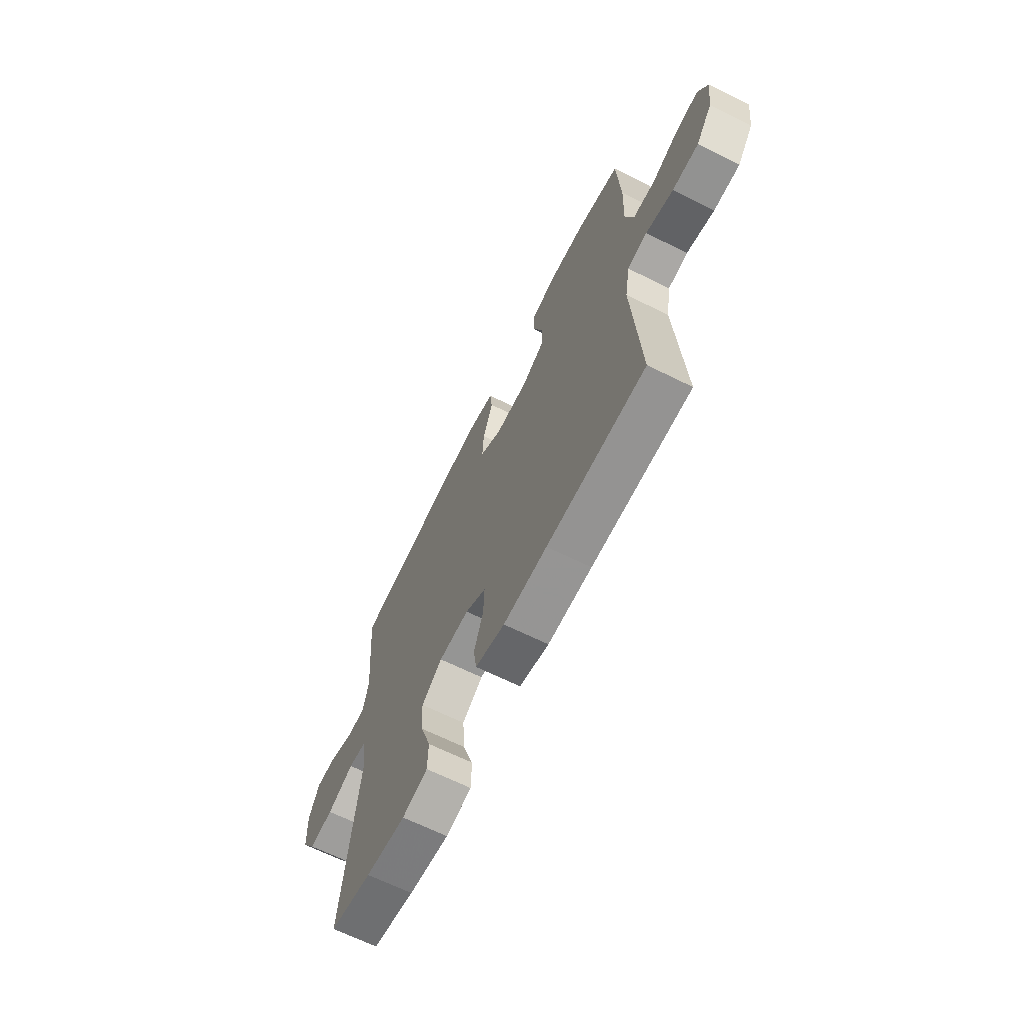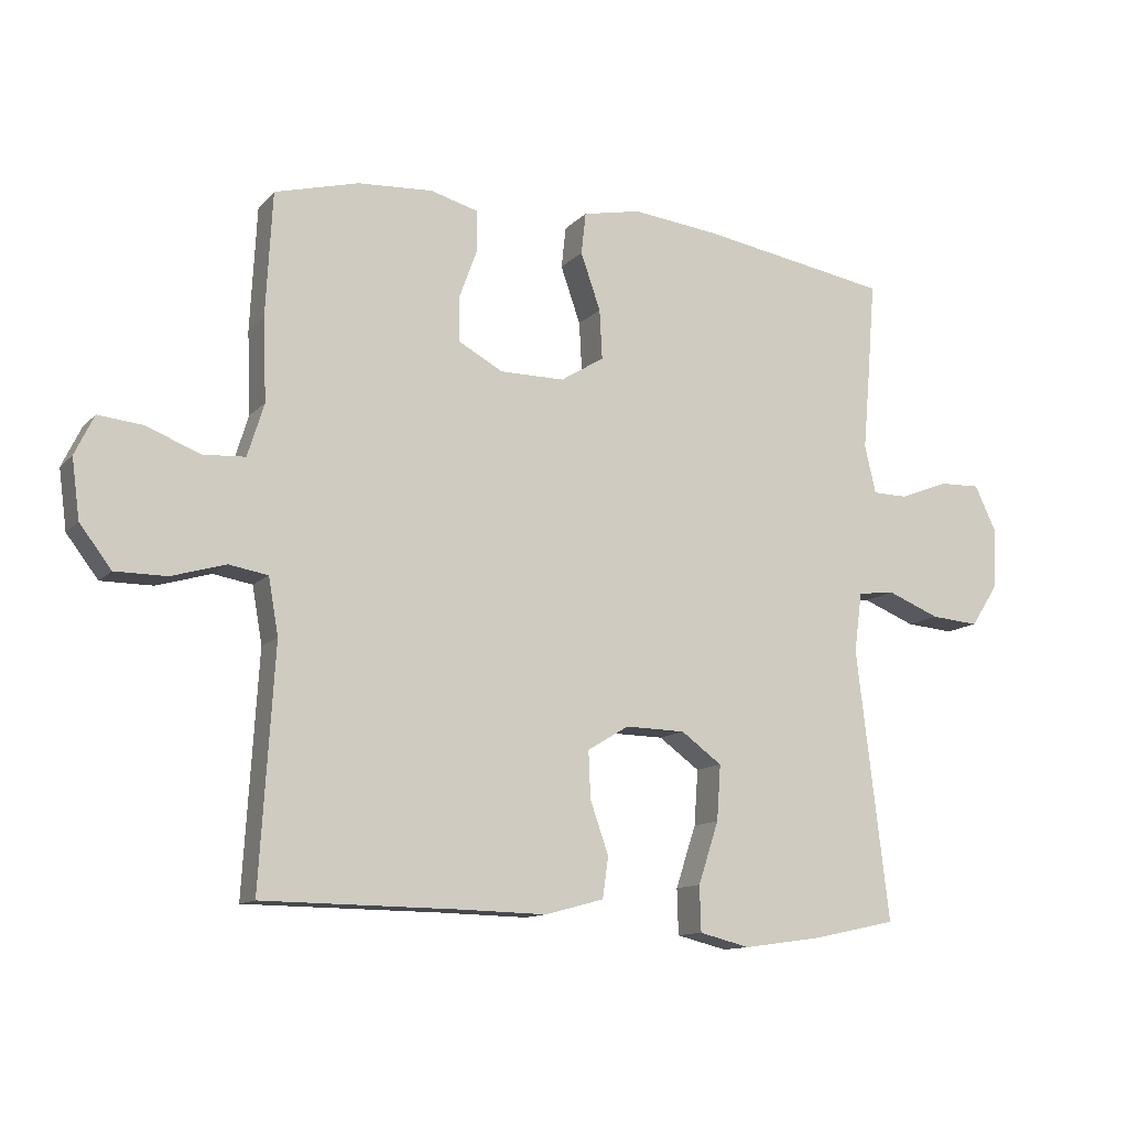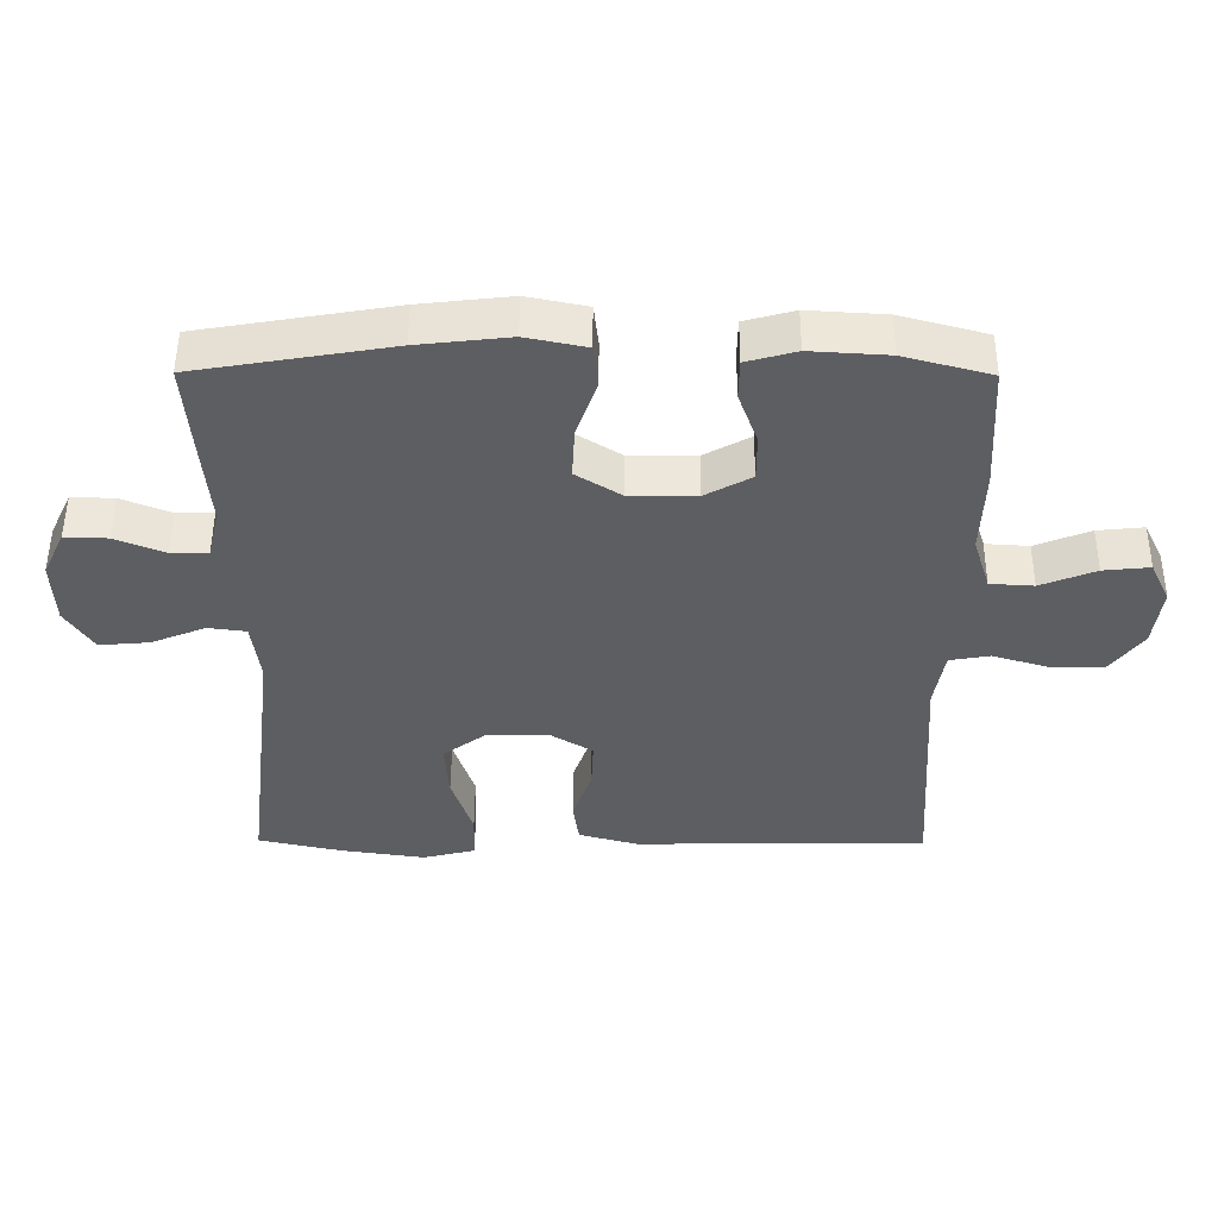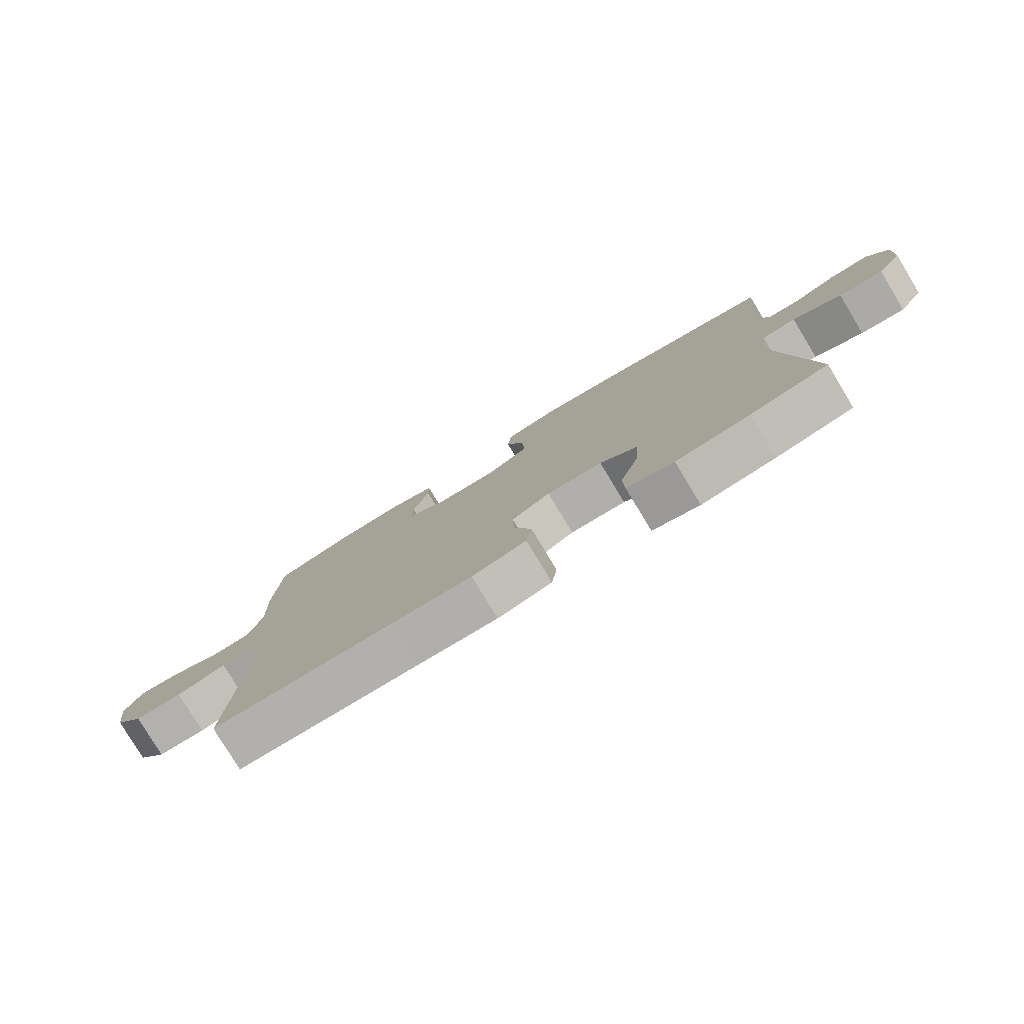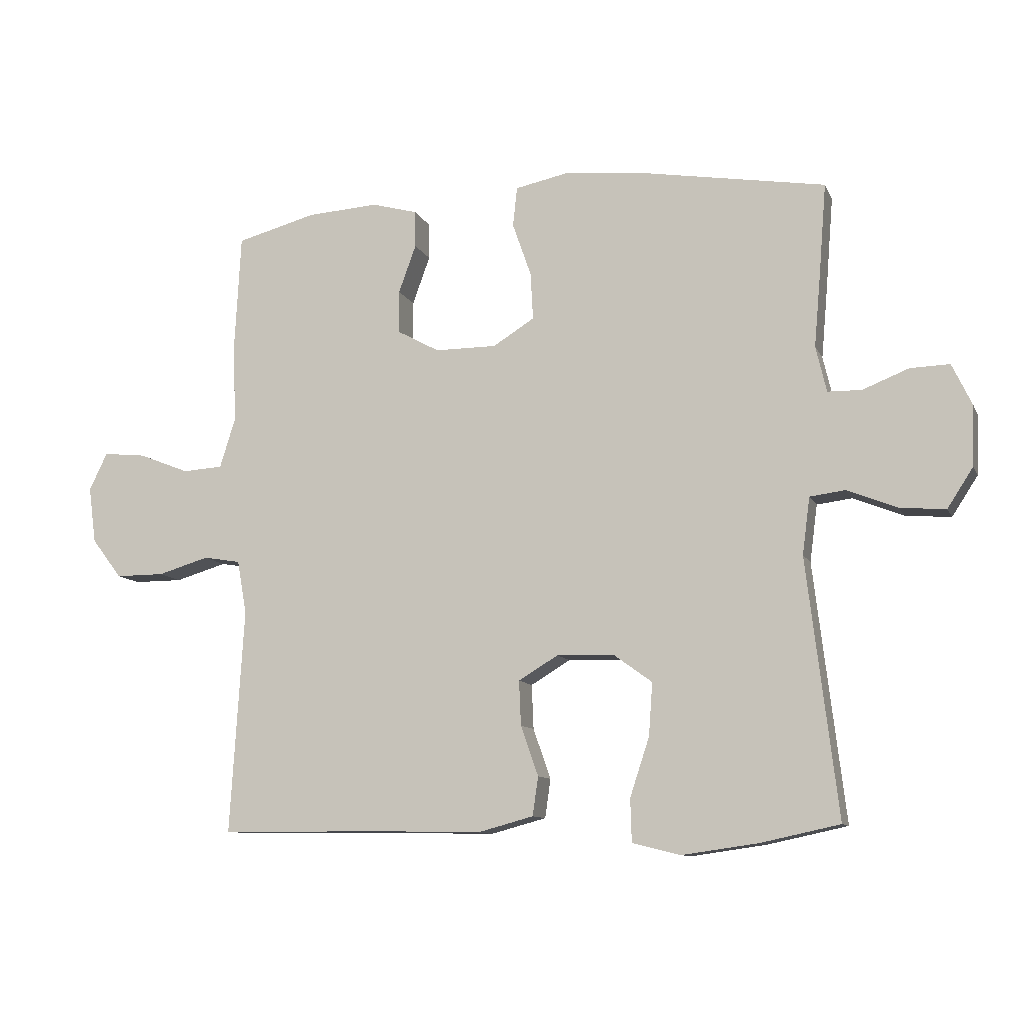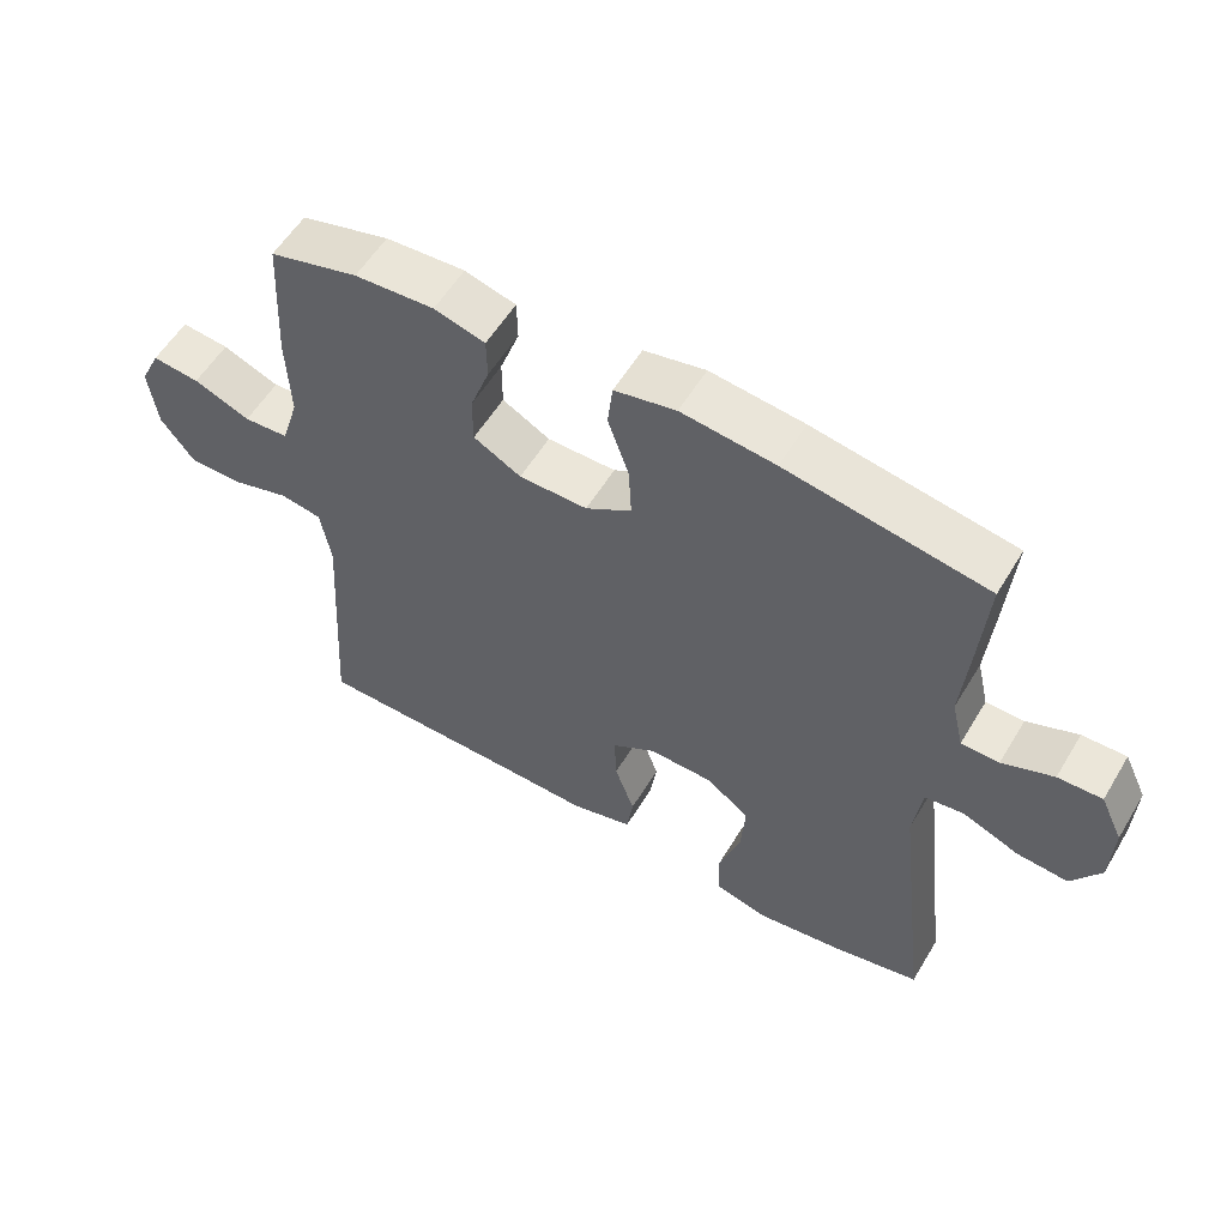
<metadata>
{"format":"obj","ext":"obj","renderer":"f3d","projection":"perspective","resolution":1024,"background":"white","views":[{"elev":-66.2,"azim":63.5,"up":"+Z"},{"elev":-12.1,"azim":154.6,"up":"+Z"},{"elev":50.6,"azim":0.3,"up":"+Z"},{"elev":-79.2,"azim":-148.8,"up":"+Z"},{"elev":-10.4,"azim":-162.9,"up":"+Z"},{"elev":56.4,"azim":-149.3,"up":"+Z"}]}
</metadata>
<code>
v 0.5 0.07 0.5
v 0.51 0.07 0.312
v 0.505 0.07 0.188
v 0.53 0.07 0.108
v 0.594 0.07 0.104
v 0.675 0.07 0.136
v 0.743 0.07 0.143
v 0.772 0.07 0.083
v 0.76 0.07 -0.007
v 0.712 0.07 -0.07
v 0.634 0.07 -0.07
v 0.552 0.07 -0.046
v 0.493 0.07 -0.056
v 0.478 0.07 -0.142
v 0.5 0.07 -0.5
v 0.204 0.07 -0.503
v 0.072 0.07 -0.506
v -0.017 0.07 -0.482
v -0.026 0.07 -0.42
v 0.002 0.07 -0.34
v 0.005 0.07 -0.269
v -0.058 0.07 -0.231
v -0.149 0.07 -0.233
v -0.211 0.07 -0.278
v -0.205 0.07 -0.362
v -0.174 0.07 -0.456
v -0.176 0.07 -0.525
v -0.253 0.07 -0.544
v -0.374 0.07 -0.527
v -0.5 0.07 -0.5
v -0.451 0.07 -0.09
v -0.463 0.07 0.001
v -0.519 0.07 0.008
v -0.599 0.07 -0.024
v -0.672 0.07 -0.03
v -0.713 0.07 0.033
v -0.717 0.07 0.128
v -0.685 0.07 0.195
v -0.622 0.07 0.193
v -0.549 0.07 0.164
v -0.495 0.07 0.165
v -0.478 0.07 0.238
v -0.488 0.07 0.351
v -0.5 0.07 0.5
v -0.214 0.07 0.548
v -0.08 0.07 0.563
v 0.008 0.07 0.545
v 0.015 0.07 0.482
v -0.015 0.07 0.396
v -0.019 0.07 0.321
v 0.047 0.07 0.28
v 0.145 0.07 0.28
v 0.213 0.07 0.317
v 0.213 0.07 0.385
v 0.185 0.07 0.462
v 0.186 0.07 0.521
v 0.259 0.07 0.541
v 0.373 0.07 0.534
v 0.5 0 0.5
v 0.51 0 0.312
v 0.505 0 0.188
v 0.53 0 0.108
v 0.594 0 0.104
v 0.675 0 0.136
v 0.743 0 0.143
v 0.772 0 0.083
v 0.76 0 -0.007
v 0.712 0 -0.07
v 0.634 0 -0.07
v 0.552 0 -0.046
v 0.493 0 -0.056
v 0.478 0 -0.142
v 0.5 0 -0.5
v 0.204 0 -0.503
v 0.072 0 -0.506
v -0.017 0 -0.482
v -0.026 0 -0.42
v 0.002 0 -0.34
v 0.005 0 -0.269
v -0.058 0 -0.231
v -0.149 0 -0.233
v -0.211 0 -0.278
v -0.205 0 -0.362
v -0.174 0 -0.456
v -0.176 0 -0.525
v -0.253 0 -0.544
v -0.374 0 -0.527
v -0.5 0 -0.5
v -0.451 0 -0.09
v -0.463 0 0.001
v -0.519 0 0.008
v -0.599 0 -0.024
v -0.672 0 -0.03
v -0.713 0 0.033
v -0.717 0 0.128
v -0.685 0 0.195
v -0.622 0 0.193
v -0.549 0 0.164
v -0.495 0 0.165
v -0.478 0 0.238
v -0.488 0 0.351
v -0.5 0 0.5
v -0.214 0 0.548
v -0.08 0 0.563
v 0.008 0 0.545
v 0.015 0 0.482
v -0.015 0 0.396
v -0.019 0 0.321
v 0.047 0 0.28
v 0.145 0 0.28
v 0.213 0 0.317
v 0.213 0 0.385
v 0.185 0 0.462
v 0.186 0 0.521
v 0.259 0 0.541
v 0.373 0 0.534
f 54 55 56 57
f 53 54 57 58
f 46 47 48 49
f 46 49 50
f 45 46 50
f 42 43 44 45
f 41 42 45 50
f 37 38 39 40
f 37 40 41
f 36 37 41
f 33 34 35 36
f 32 33 36 41
f 28 29 30 31
f 28 31 32
f 25 26 27 28
f 24 25 28 32
f 23 24 32 41
f 17 18 19 20
f 16 17 20 21
f 14 15 16 21
f 13 14 21 22
f 9 10 11 12
f 9 12 13
f 8 9 13
f 5 6 7 8
f 4 5 8 13
f 3 4 13 22
f 53 58 1 2
f 52 53 2 3
f 51 52 3 22
f 41 50 51
f 22 23 41 51
f 115 114 113 112
f 116 115 112 111
f 107 106 105 104
f 108 107 104
f 108 104 103
f 103 102 101 100
f 108 103 100 99
f 98 97 96 95
f 99 98 95
f 99 95 94
f 94 93 92 91
f 99 94 91 90
f 89 88 87 86
f 90 89 86
f 86 85 84 83
f 90 86 83 82
f 99 90 82 81
f 78 77 76 75
f 79 78 75 74
f 79 74 73 72
f 80 79 72 71
f 70 69 68 67
f 71 70 67
f 71 67 66
f 66 65 64 63
f 71 66 63 62
f 80 71 62 61
f 60 59 116 111
f 61 60 111 110
f 80 61 110 109
f 109 108 99
f 109 99 81 80
f 1 59 60 2
f 2 60 61 3
f 3 61 62 4
f 4 62 63 5
f 5 63 64 6
f 6 64 65 7
f 7 65 66 8
f 8 66 67 9
f 9 67 68 10
f 10 68 69 11
f 11 69 70 12
f 12 70 71 13
f 13 71 72 14
f 14 72 73 15
f 15 73 74 16
f 16 74 75 17
f 17 75 76 18
f 18 76 77 19
f 19 77 78 20
f 20 78 79 21
f 21 79 80 22
f 22 80 81 23
f 23 81 82 24
f 24 82 83 25
f 25 83 84 26
f 26 84 85 27
f 27 85 86 28
f 28 86 87 29
f 29 87 88 30
f 30 88 89 31
f 31 89 90 32
f 32 90 91 33
f 33 91 92 34
f 34 92 93 35
f 35 93 94 36
f 36 94 95 37
f 37 95 96 38
f 38 96 97 39
f 39 97 98 40
f 40 98 99 41
f 41 99 100 42
f 42 100 101 43
f 43 101 102 44
f 44 102 103 45
f 45 103 104 46
f 46 104 105 47
f 47 105 106 48
f 48 106 107 49
f 49 107 108 50
f 50 108 109 51
f 51 109 110 52
f 52 110 111 53
f 53 111 112 54
f 54 112 113 55
f 55 113 114 56
f 56 114 115 57
f 57 115 116 58
f 58 116 59 1

</code>
